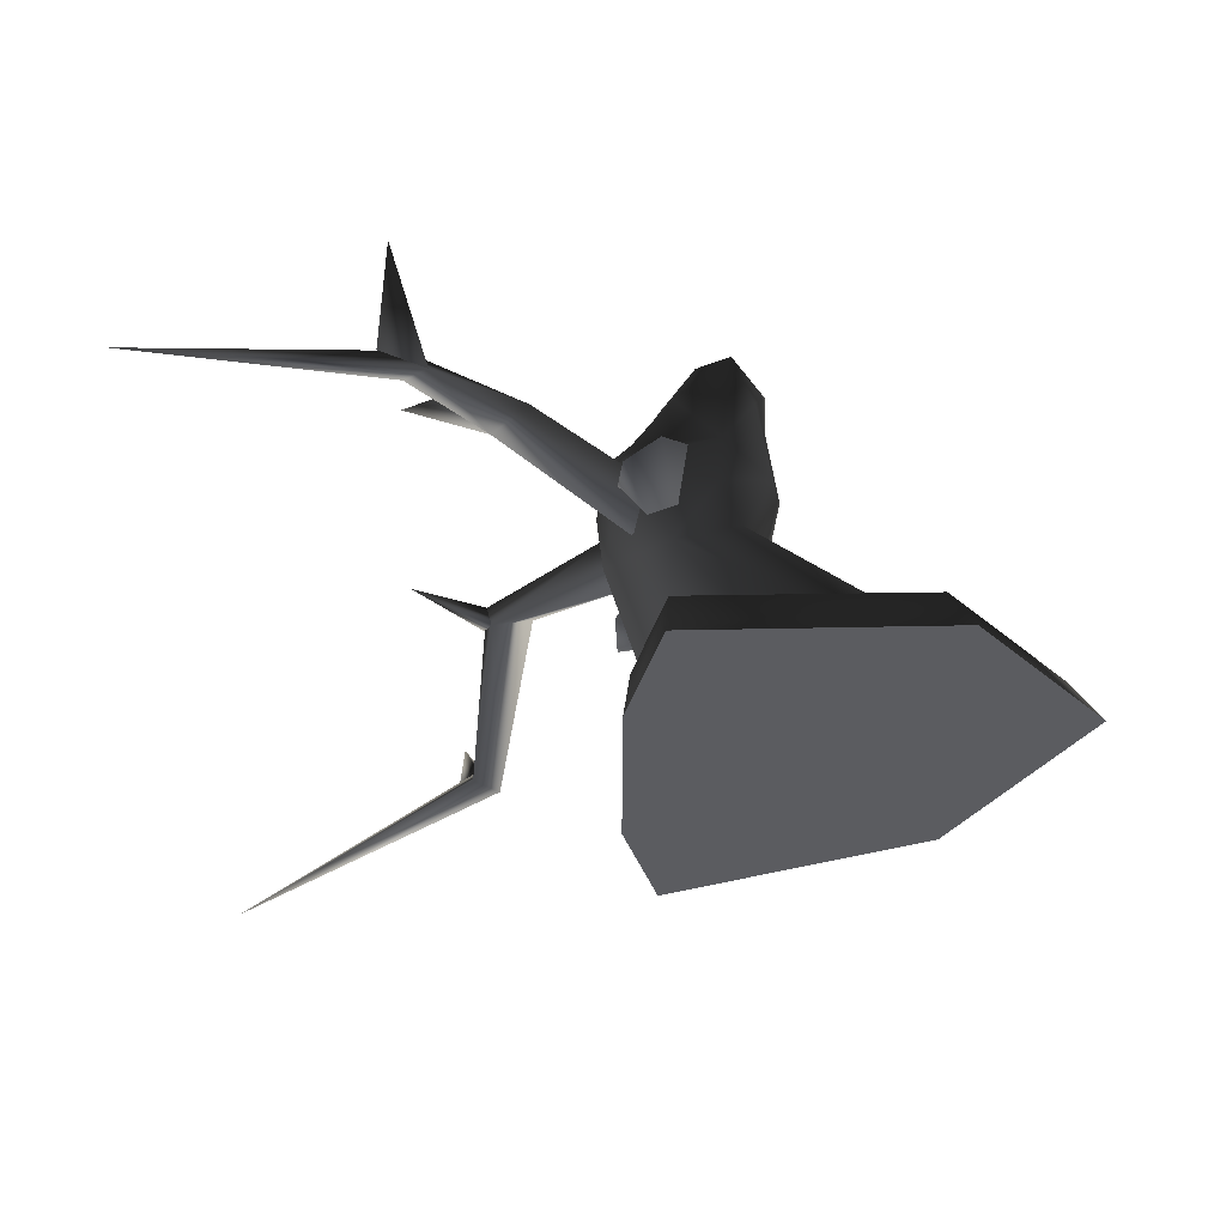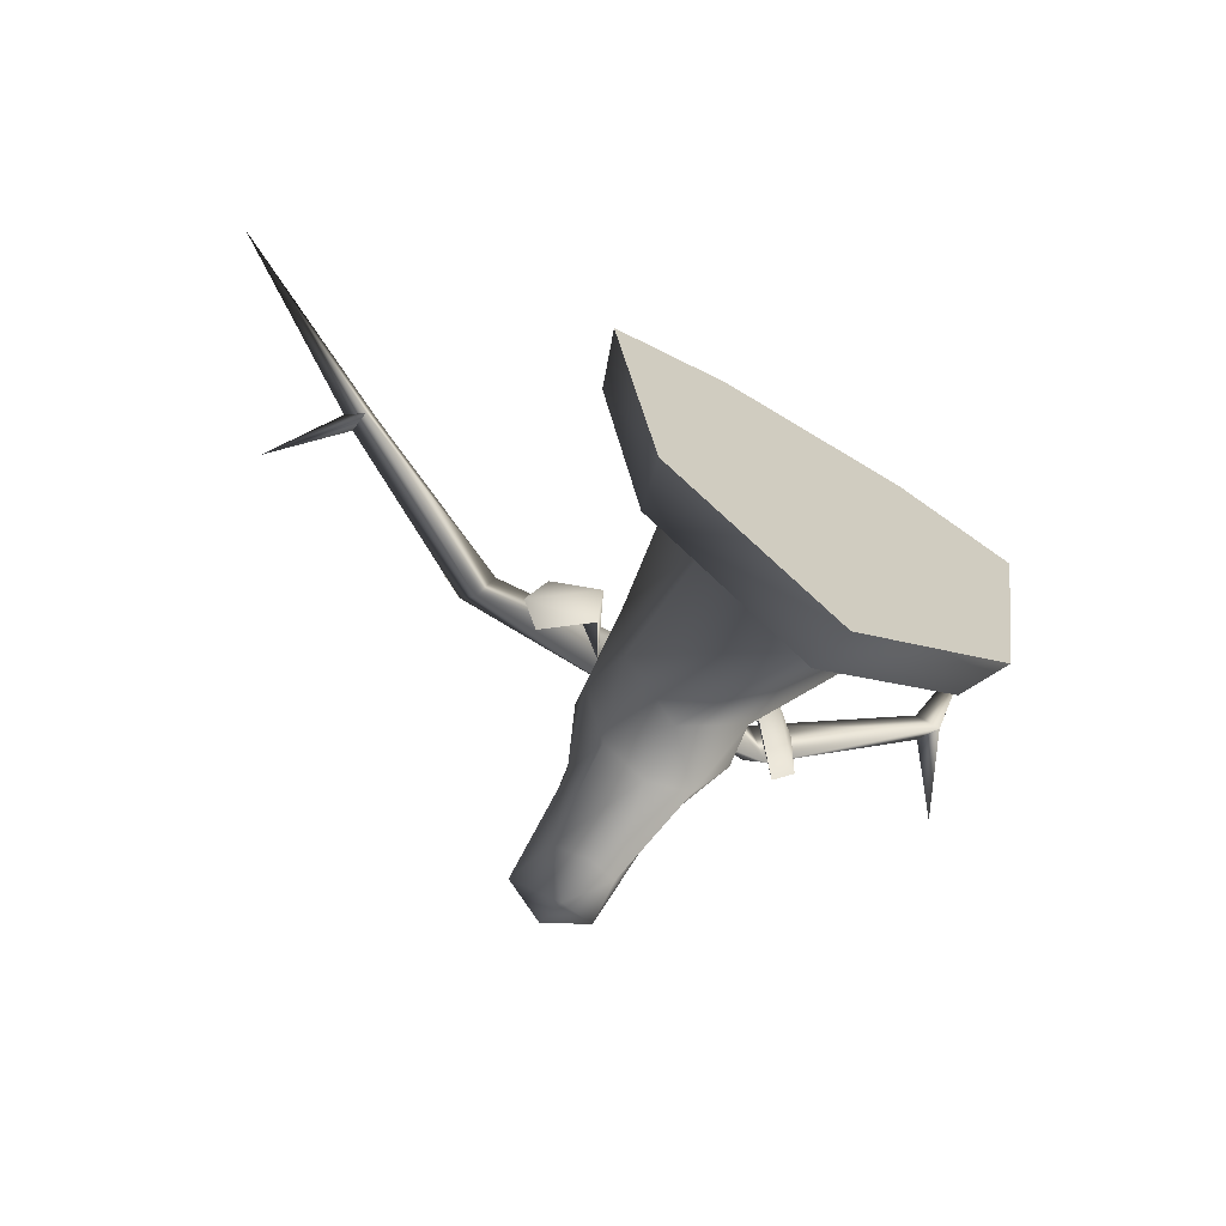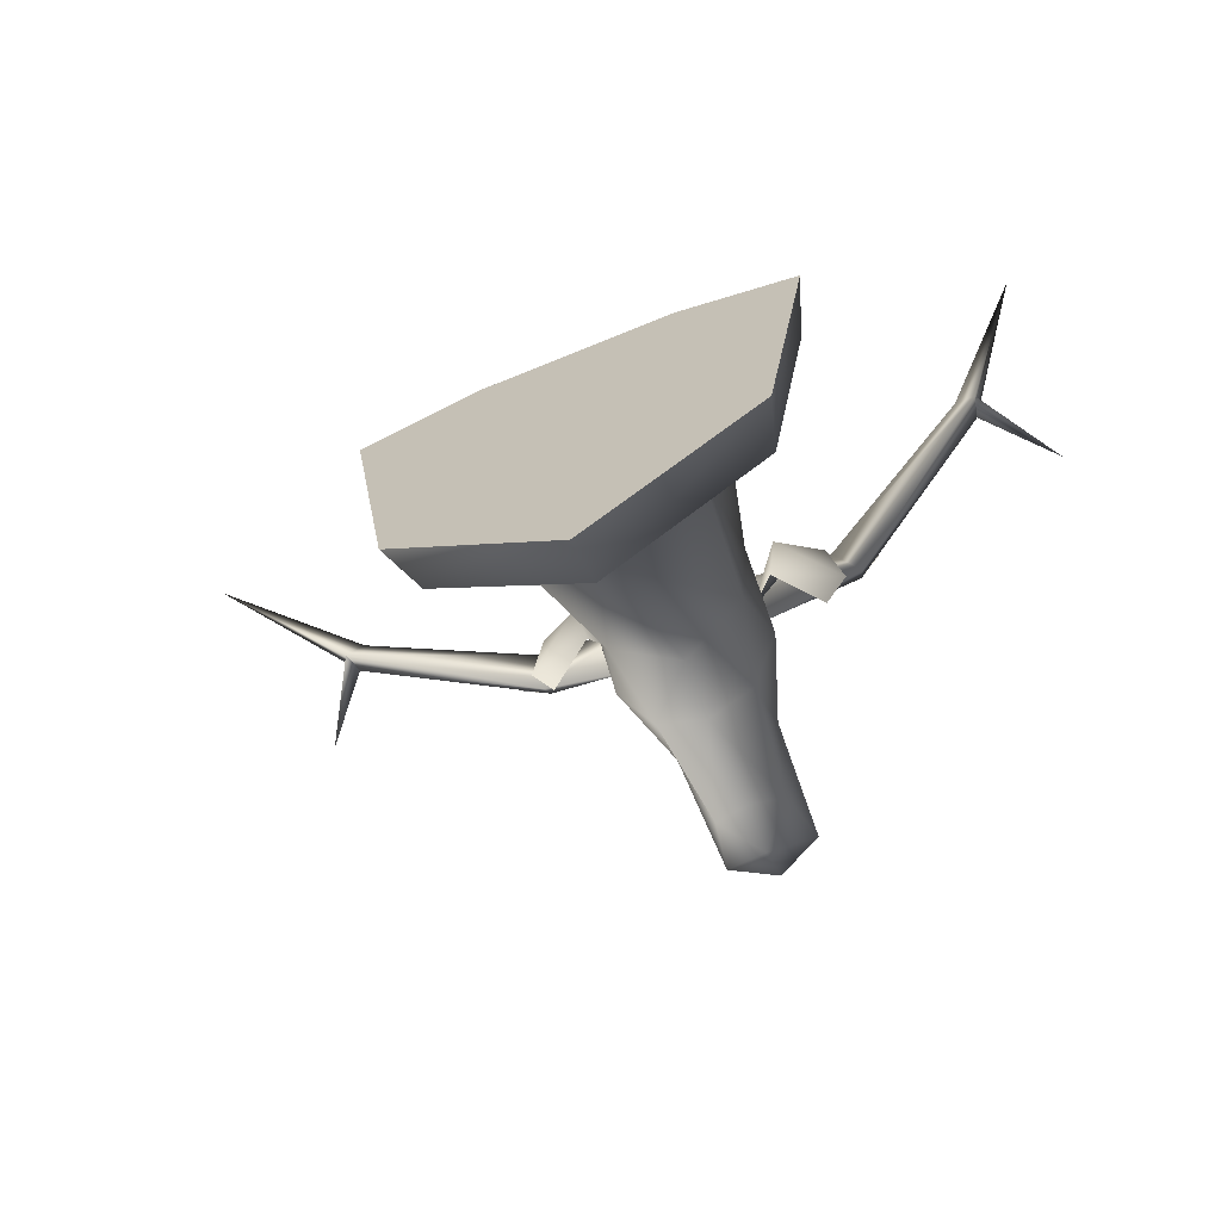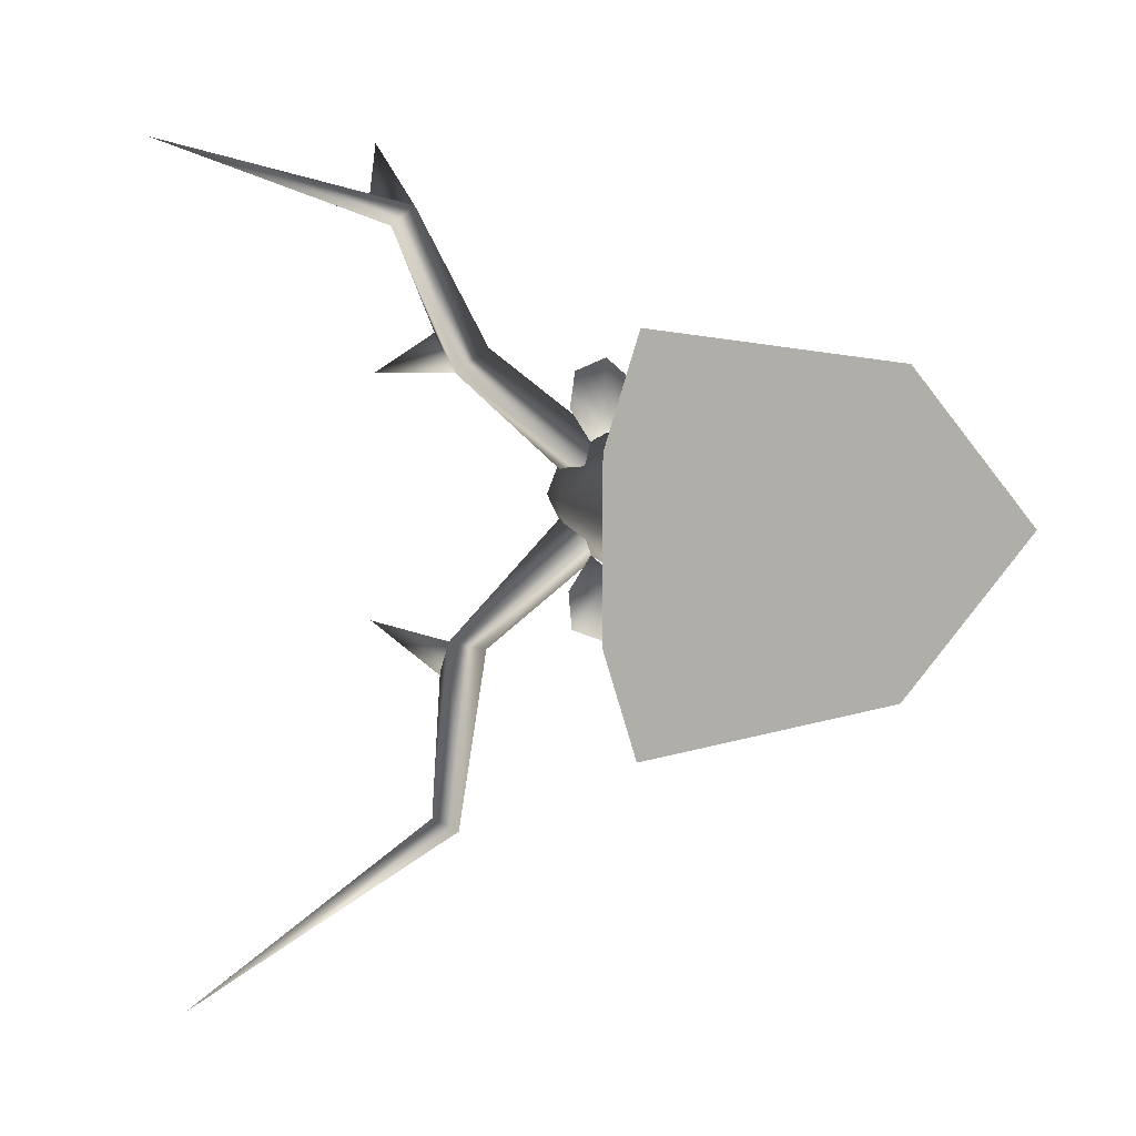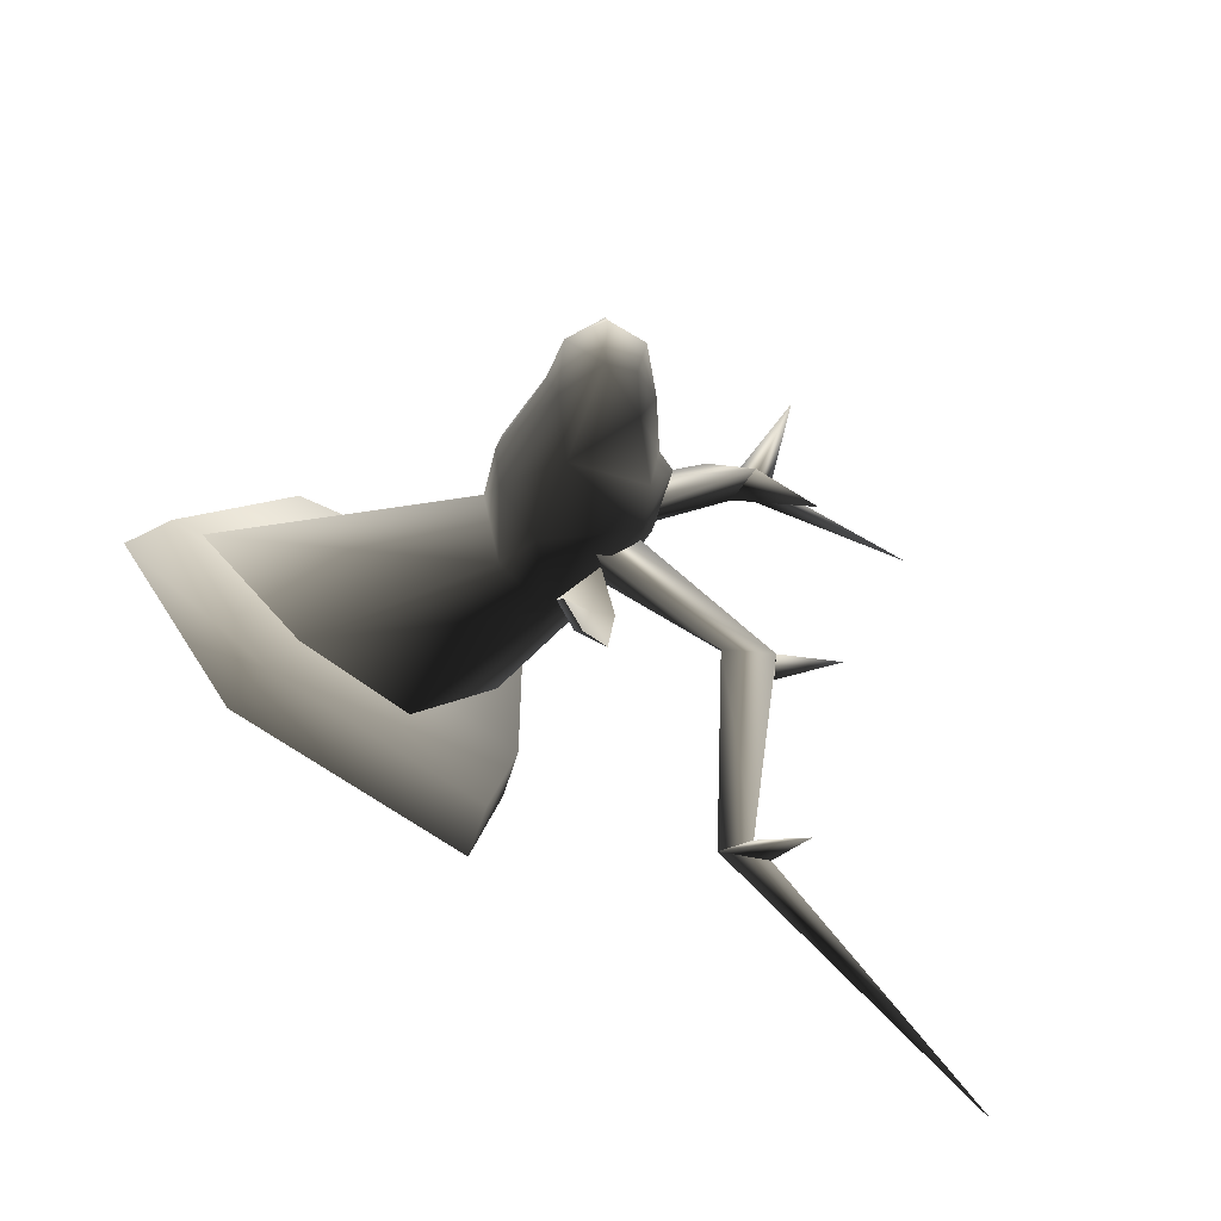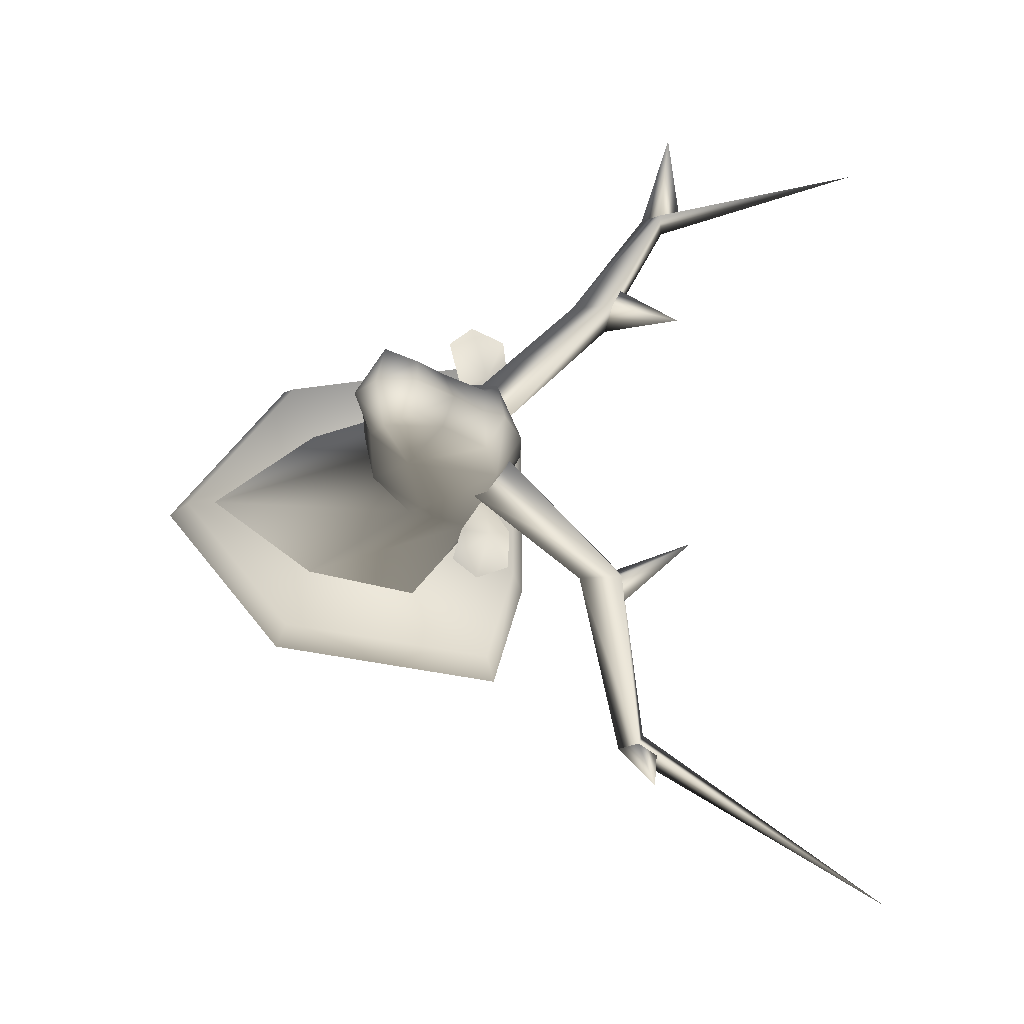
<metadata>
{"format":"obj","ext":"obj","renderer":"f3d","projection":"perspective","resolution":1024,"background":"white","views":[{"elev":52.5,"azim":-98.0,"up":"+Z"},{"elev":-66.8,"azim":-121.8,"up":"+Y"},{"elev":-66.3,"azim":-67.3,"up":"+Y"},{"elev":12.1,"azim":-103.9,"up":"+Z"},{"elev":-55.2,"azim":56.6,"up":"+Z"},{"elev":-18.3,"azim":87.0,"up":"+Z"}]}
</metadata>
<code>
v 0.5868 1.354 -0.7876
v 0.5207 1.308 -0.7881
v 0.5078 1.985 -1.185
v 0.5207 1.308 -0.7881
v 0.5399 1.37 -0.756
v 0.5078 1.985 -1.185
v 0.5207 1.308 -0.7881
v 0.6972 1.293 -0.3562
v 0.5399 1.37 -0.756
v 0.7217 1.194 -0.3879
v 0.5418 0.9584 -0.06137
v 0.639 0.9205 -0.1379
v 0.5078 1.997 0.8836
v 0.5868 1.441 0.7091
v 0.5399 1.448 0.6743
v 0.5399 1.448 0.6743
v 0.7826 1.285 0.3481
v 0.6972 1.27 0.3081
v 0.5868 1.441 0.7091
v 0.5078 1.997 0.8836
v 0.5207 1.397 0.7214
v 0.5868 1.441 0.7091
v 0.5078 1.997 0.8836
v 0.5399 1.448 0.6743
v 0.5207 1.397 0.7214
v 0.7217 1.183 0.3642
v 0.5418 0.9584 0.07157
v 0.639 0.9205 0.1481
v 0.6972 1.27 0.3081
v 0.5207 1.397 0.7214
v 0.5399 1.448 0.6743
v 0.75 1.447 0.8542
v 0.5868 1.441 0.7091
v 0.581 1.493 0.7254
v 0.5207 1.397 0.7214
v 0.581 1.493 0.7254
v 0.7998 1.452 0.3007
v 0.7826 1.285 0.3481
v 0.6972 1.27 0.3081
v 0.7563 1.308 0.4014
v 0.7826 1.285 0.3481
v 0.6972 1.27 0.3081
v 0.7563 1.308 0.4014
v 0.6972 1.293 -0.3562
v 0.7826 1.296 -0.3985
v 0.7998 1.47 -0.316
v 0.7826 1.296 -0.3985
v 0.7563 1.306 -0.4562
v 0.7563 1.306 -0.4562
v 0.6972 1.293 -0.3562
v 0.5399 1.37 -0.756
v 0.5868 1.354 -0.7876
v 0.5078 1.985 -1.185
v 0.5399 1.37 -0.756
v 0.7826 1.296 -0.3985
v 0.5868 1.354 -0.7876
v 0.6972 1.293 -0.3562
v 0.5427 1.02 -0.3065
v 0.482 0.97 -0.2087
v 0.5707 1.021 -0.2174
v 0.5728 0.9359 -0.3454
v 0.5954 0.8716 -0.302
v 0.5233 0.8965 -0.1976
v 0.6176 0.9524 -0.1388
v 0.5207 1.308 -0.7881
v 0.581 1.4 -0.817
v 0.75 1.374 -0.9294
v 0.5868 1.354 -0.7876
v 0.581 1.4 -0.817
v 0.6972 1.27 0.3081
v 0.6795 1.014 0.06352
v 0.5418 0.9584 0.07157
v 0.7826 1.285 0.3481
v 0.639 0.9205 0.1481
v 0.7217 1.183 0.3642
v 0.5868 1.441 0.7091
v 0.5207 1.397 0.7214
v 0.6972 1.293 -0.3562
v 0.6795 1.014 -0.05331
v 0.7826 1.296 -0.3985
v 0.5418 0.9584 -0.06137
v 0.5868 1.354 -0.7876
v 0.7217 1.194 -0.3879
v 0.5207 1.308 -0.7881
v 0.639 0.9205 -0.1379
v 0.5855 1.014 0.2287
v 0.5734 1.005 0.3208
v 0.5625 0.9631 0.2253
v 0.6091 0.918 0.3466
v 0.6234 0.8579 0.2945
v 0.5345 0.8912 0.2067
v 0.6176 0.9528 0.1375
v 0.5855 1.014 0.2287
v 0.4963 0.9631 0.2311
v 0.5734 1.005 0.3208
v 0.6091 0.918 0.3466
v 0.6176 0.9528 0.1375
v 0.5345 0.8912 0.2067
v 0.6234 0.8579 0.2945
v 0.5233 0.8965 -0.1976
v 0.5954 0.8716 -0.302
v 0.5482 0.97 -0.2145
v 0.6176 0.9524 -0.1388
v 0.5707 1.021 -0.2174
v 0.5728 0.9359 -0.3454
v 0.5427 1.02 -0.3065
v 0.9762 0.8628 0.004816
v 0.9516 0.8351 -0.06539
v 0.8661 0.944 0.004816
v 0.9516 0.8351 0.07502
v 0.8212 0.9499 0.08173
v 0.7878 0.7507 0.1162
v 0.7424 0.9808 0.1283
v 0.8423 0.9966 0.004816
v 0.8212 0.9499 -0.07209
v 0.7878 0.7507 -0.1066
v 1.034 0.689 -0.09674
v 0.9054 0.6547 -0.07258
v 0.9878 0.6141 0.004816
v 0.8813 0.6332 0.004816
v 0.7424 0.9808 -0.1187
v 0.6837 1.048 0.004816
v 0.5413 1.052 0.004816
v 0.4665 0.9108 0.1781
v 0.1119 0.7692 0.2674
v 0.1119 0.9898 0.004816
v 0.4665 0.9108 -0.1685
v 0.6149 0.7853 -0.1705
v 0.6549 0.6606 -0.1012
v 0.6718 0.6363 0.004816
v 0.1119 0.4763 0.2077
v 0.1119 0.2011 0.004816
v 0.5035 0.756 0.1525
v 0.6149 0.7853 0.1801
v 0.1119 0.7692 -0.2578
v 0.1119 0.4763 -0.198
v 0.5035 0.756 -0.1429
v 0.5539 0.6786 0.004816
v 0.6549 0.6606 0.1109
v 1.039 0.7698 0.07252
v 1.034 0.689 0.1064
v 0.9054 0.6547 0.08221
v 1.078 0.6679 0.004816
v 1.039 0.7698 -0.06289
v 1.078 0.7685 0.004816
v -0.003207 0.06363 0.0002731
v -0.003207 0.3816 0.3901
v -0.003207 1.004 0.4873
v -0.003207 0.3836 -0.3886
v -0.003207 0.06363 0.0002731
v -0.003207 1.006 -0.4837
v -0.003207 0.06363 0.0002731
v -0.003207 1.004 0.4873
v -0.003207 1.006 -0.4837
v -0.003207 1.004 0.4873
v -0.003207 1.088 -0.2134
v -0.003207 1.006 -0.4837
v -0.003207 1.004 0.4873
v -0.003207 1.087 0.2187
v -0.003207 1.088 -0.2134
v -0.003207 0.06363 0.0002731
v 0.1127 0.4158 -0.3531
v 0.1127 0.125 0.000386
v -0.003207 0.3836 -0.3886
v -0.003207 0.3816 0.3901
v 0.1127 0.125 0.000386
v 0.1127 0.4141 0.3547
v -0.003207 0.06363 0.0002731
v 0.1127 0.125 0.000386
v 0.1127 0.9799 0.4431
v 0.1127 0.4141 0.3547
v 0.1127 1.055 0.1989
v 0.1127 1.056 -0.1939
v 0.1127 0.9821 -0.4396
v 0.1127 0.4158 -0.3531
v -0.003207 1.004 0.4873
v 0.1127 0.4141 0.3547
v 0.1127 0.9799 0.4431
v -0.003207 0.3816 0.3901
v -0.003207 0.3836 -0.3886
v 0.1127 0.9821 -0.4396
v 0.1127 0.4158 -0.3531
v -0.003207 1.006 -0.4837
v 0.1127 1.056 -0.1939
v -0.003207 1.088 -0.2134
v 0.1127 1.055 0.1989
v -0.003207 1.087 0.2187
v 0.1127 0.9799 0.4431
g DUSKWOODDEERHEAD01
o DUSKWOODDEERHEAD010
f 1 2 3
f 4 5 6
f 7 8 9
f 10 8 7
f 10 11 8
f 12 11 10
f 13 14 15
f 16 17 18
f 19 17 16
f 20 21 22
f 23 24 25
f 26 27 28
f 29 27 26
f 30 29 26
f 31 29 30
f 32 33 34
f 32 35 33
f 32 36 35
f 37 38 39
f 37 40 41
f 37 42 43
f 44 45 46
f 47 48 46
f 49 50 46
f 51 52 53
f 54 55 56
f 57 55 54
f 58 59 60
f 59 58 61
f 62 63 61
f 59 61 63
f 64 59 63
f 59 64 60
f 65 66 67
f 68 65 67
f 69 68 67
f 70 71 72
f 73 71 70
f 73 74 71
f 75 74 73
f 76 75 73
f 77 75 76
f 78 79 80
f 81 79 78
f 82 83 84
f 80 83 82
f 80 85 83
f 79 85 80
f 86 87 88
f 89 88 87
f 90 88 89
f 88 90 91
f 91 92 88
f 86 88 92
f 93 94 95
f 96 95 94
f 93 97 94
f 98 94 97
f 98 96 94
f 96 98 99
f 100 101 102
f 102 103 100
f 103 102 104
f 105 102 101
f 106 102 105
f 102 106 104
f 107 108 109
f 107 109 110
f 111 110 109
f 112 110 111
f 111 113 112
f 111 114 113
f 109 114 111
f 109 115 114
f 115 109 108
f 116 115 108
f 108 117 116
f 117 118 116
f 117 119 118
f 119 120 118
f 115 116 121
f 114 115 121
f 122 114 121
f 114 122 113
f 122 123 113
f 123 124 113
f 123 122 121
f 125 124 126
f 126 124 123
f 127 126 123
f 123 121 127
f 121 128 127
f 121 116 128
f 116 129 128
f 129 116 118
f 130 129 118
f 118 120 130
f 131 124 125
f 132 133 131
f 131 133 124
f 134 124 133
f 113 124 134
f 135 126 127
f 136 135 127
f 136 127 137
f 132 136 137
f 132 137 138
f 132 138 133
f 139 133 138
f 134 133 139
f 112 134 139
f 113 134 112
f 140 110 141
f 110 112 141
f 141 112 142
f 139 142 112
f 130 142 139
f 130 139 138
f 130 138 129
f 129 138 137
f 128 129 137
f 128 137 127
f 143 119 117
f 144 143 117
f 145 143 144
f 107 110 140
f 142 130 120
f 119 142 120
f 119 141 142
f 143 141 119
f 143 140 141
f 145 140 143
f 140 145 107
f 144 107 145
f 107 144 108
f 144 117 108
o DUSKWOODDEERHEAD011
f 146 147 148
f 149 150 151
f 152 153 154
f 155 156 157
f 158 159 160
f 161 162 163
f 161 164 162
f 165 166 167
f 165 168 166
f 169 170 171
f 169 172 170
f 169 173 172
f 169 174 173
f 169 175 174
f 176 177 178
f 176 179 177
f 180 181 182
f 180 183 181
f 183 184 181
f 183 185 184
f 185 186 184
f 185 187 186
f 187 188 186
f 187 176 188

</code>
